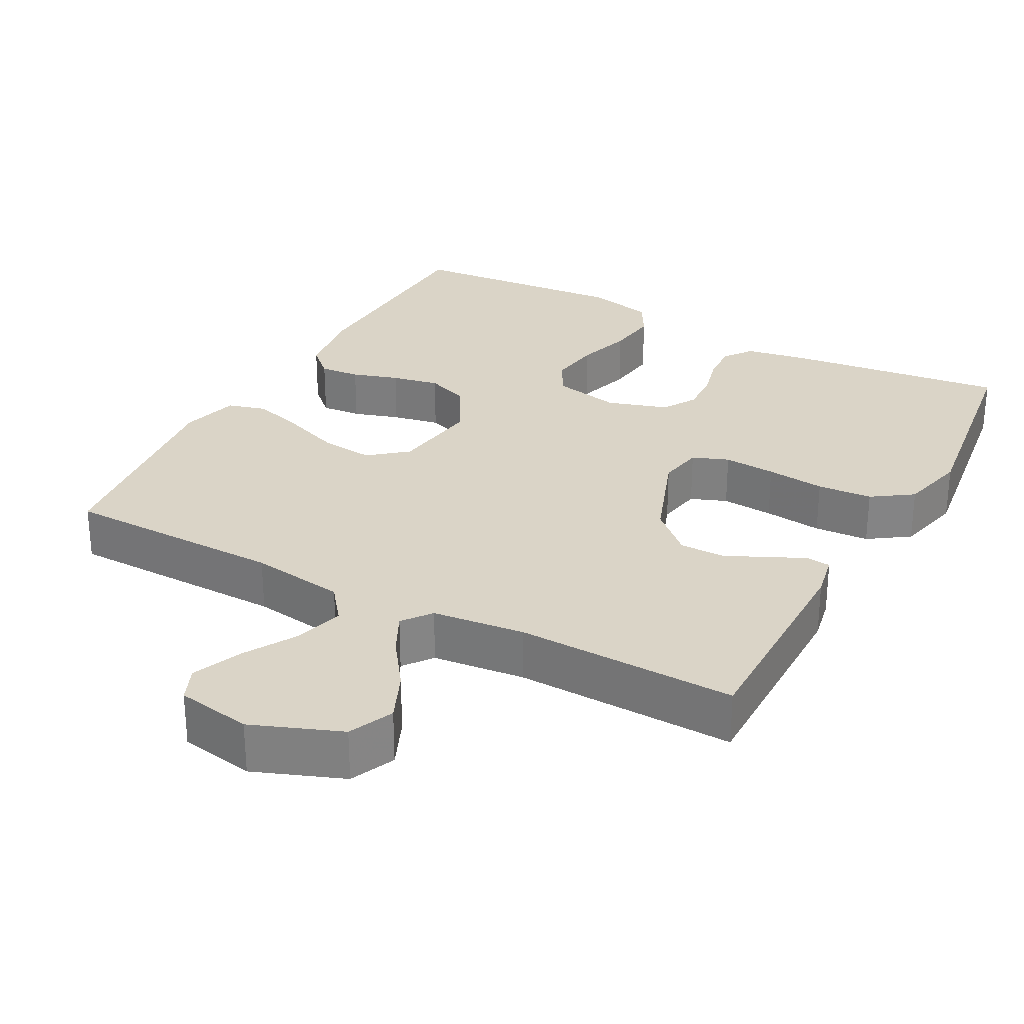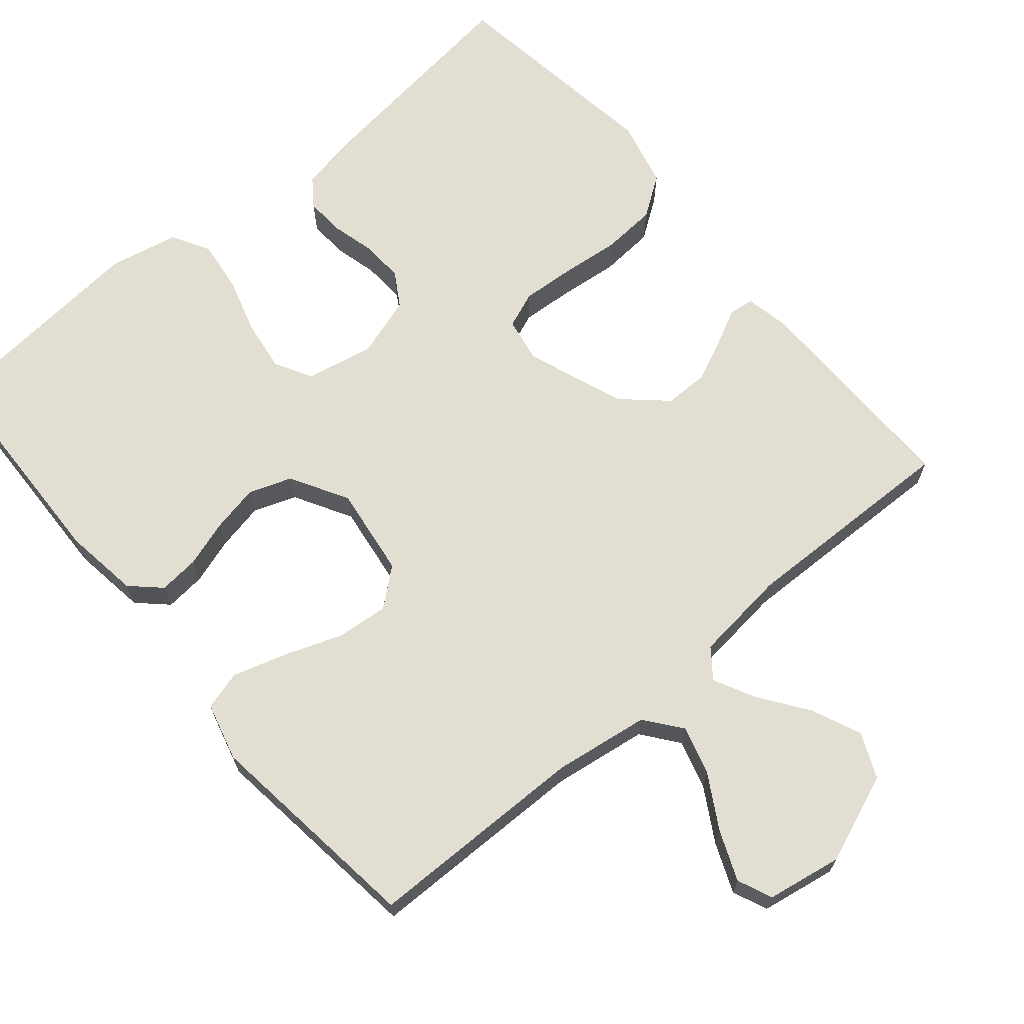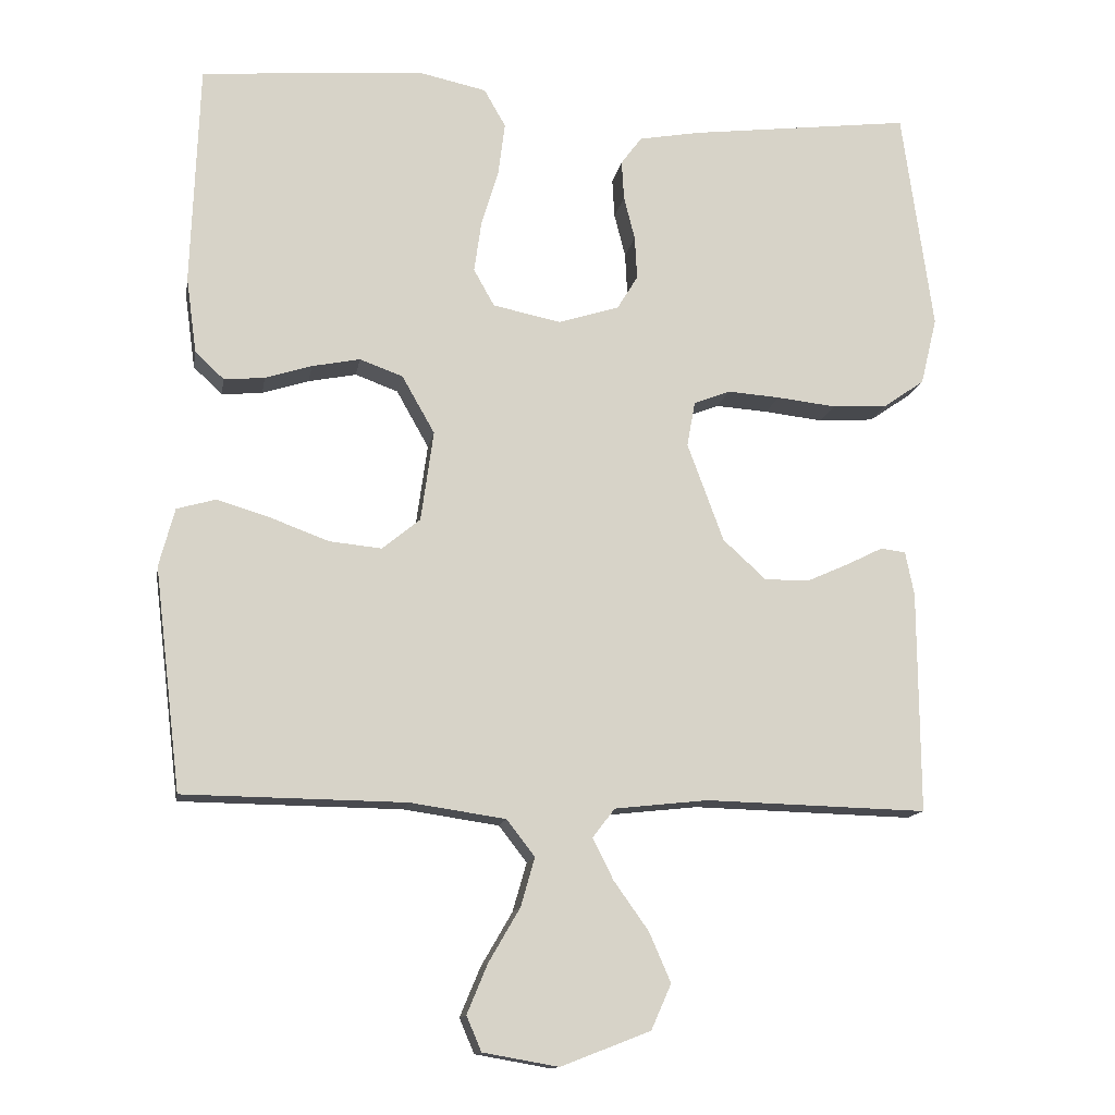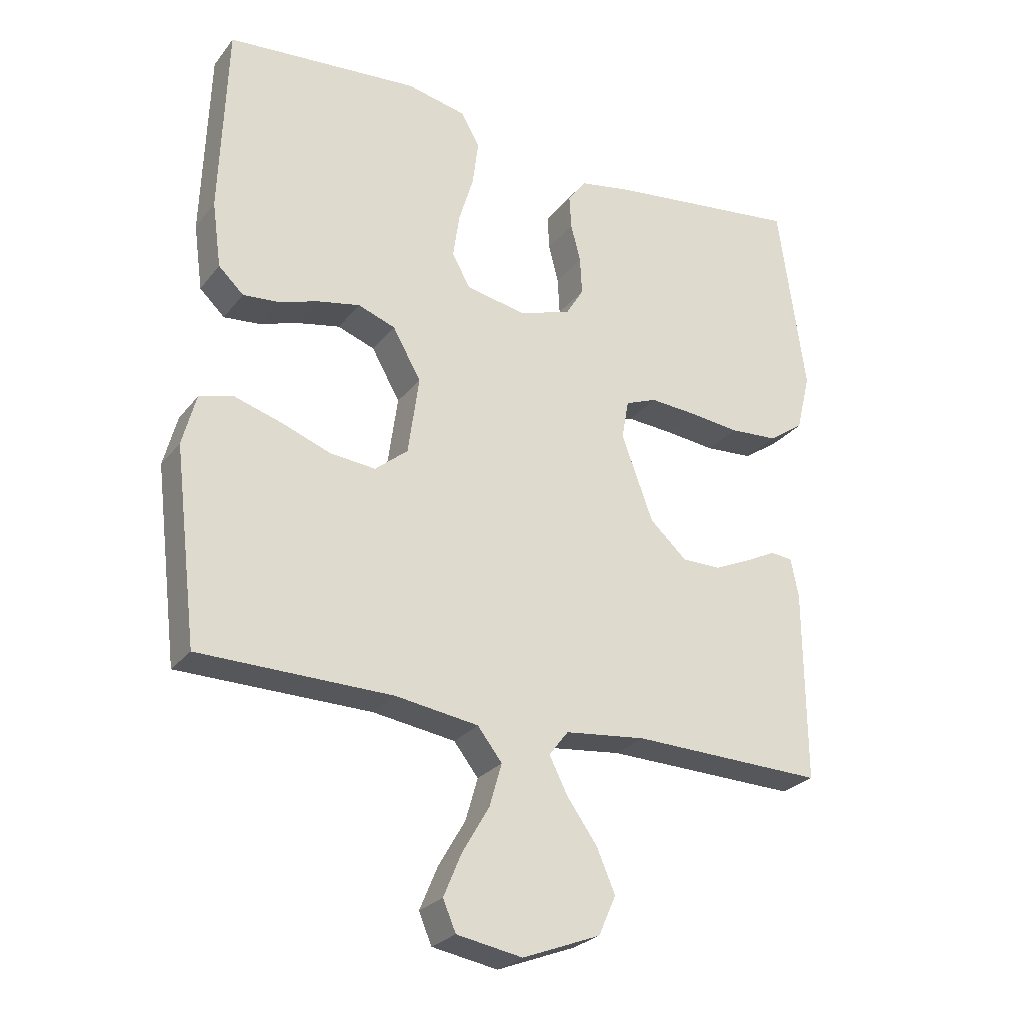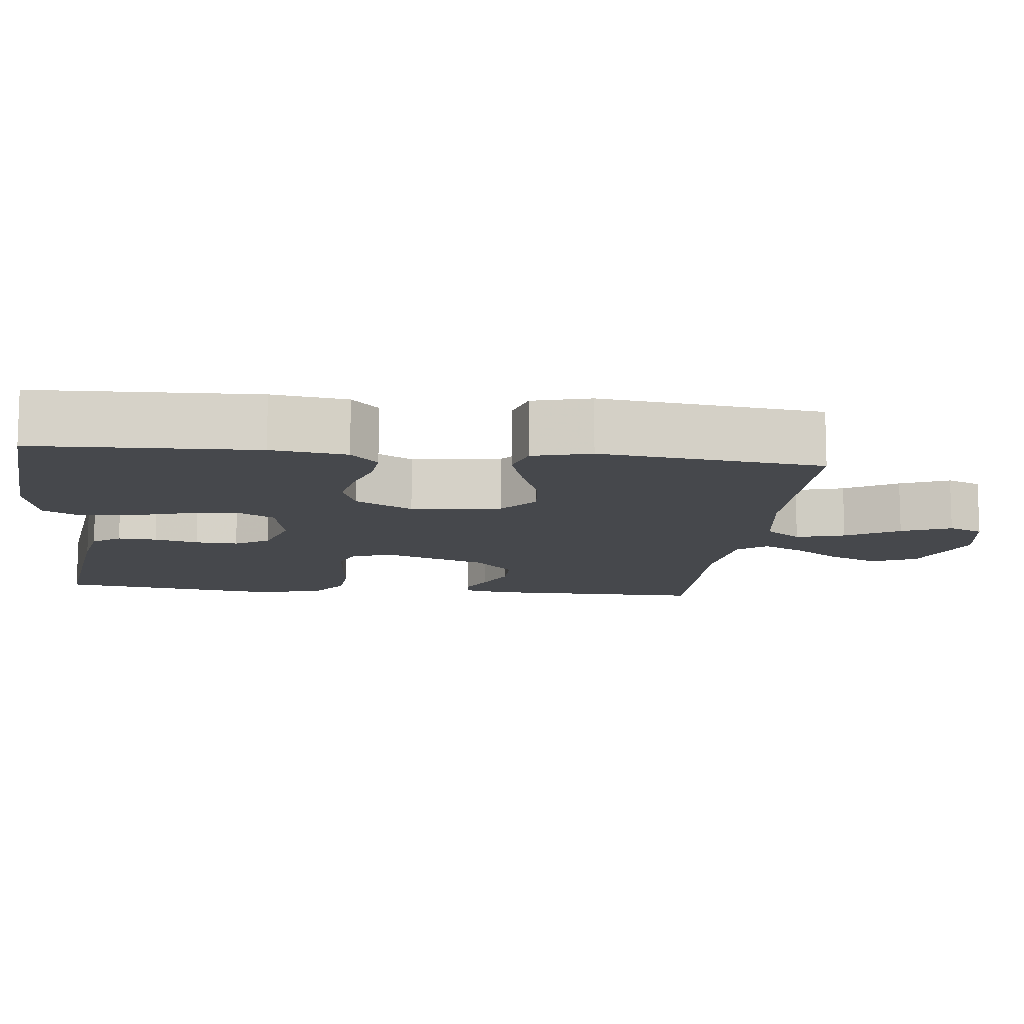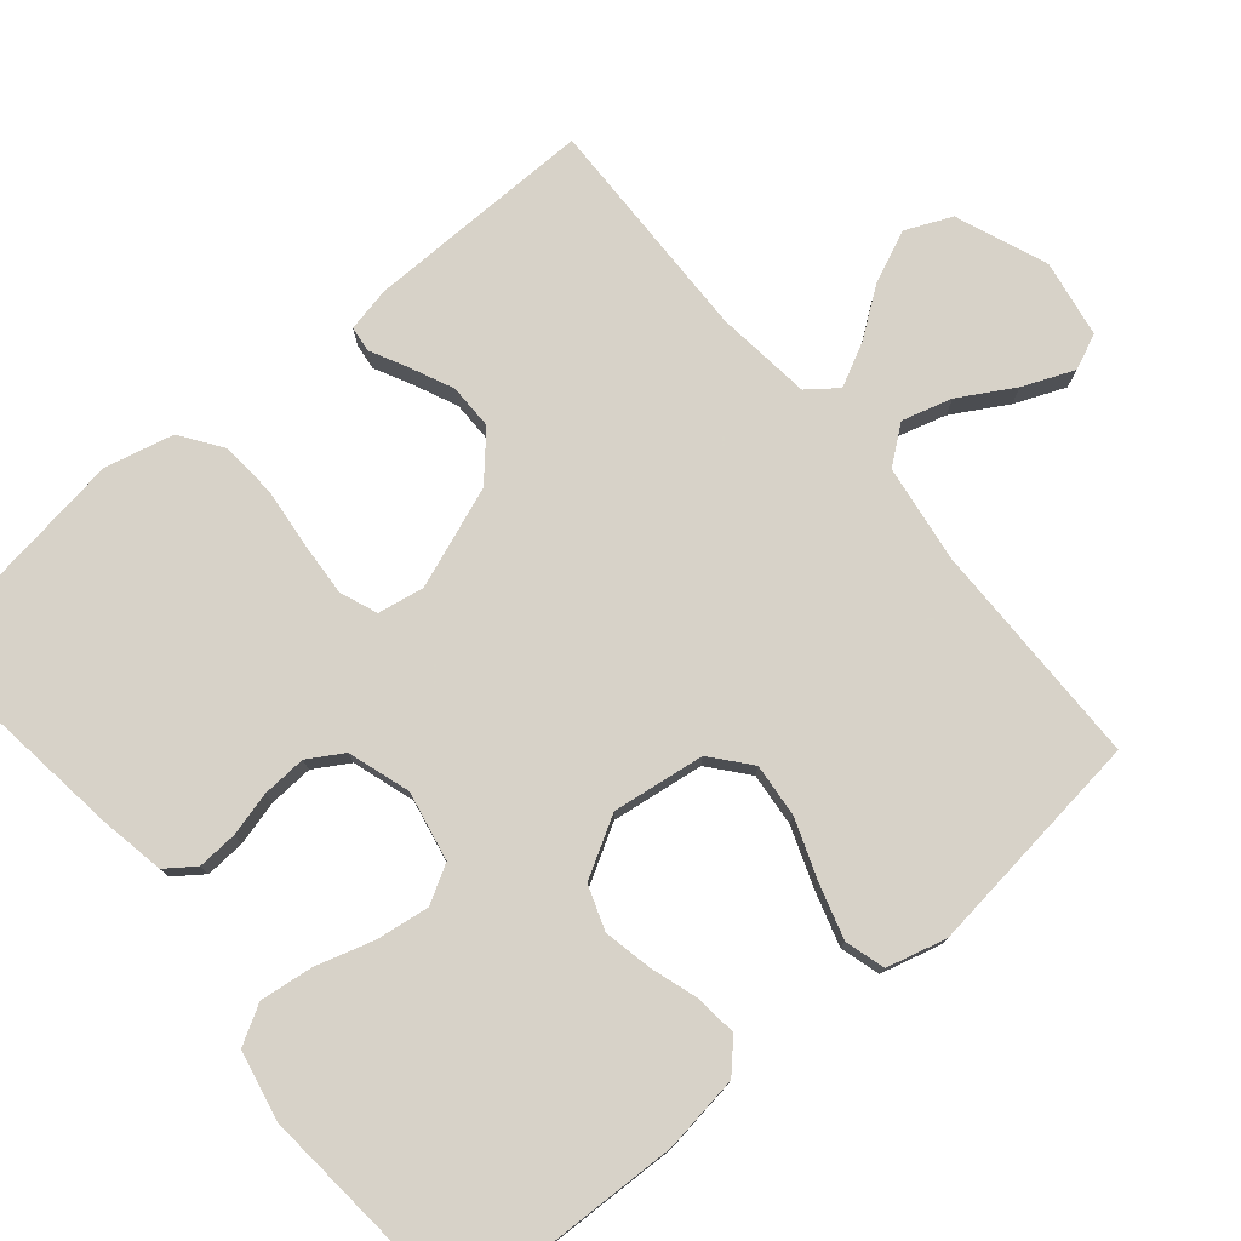
<metadata>
{"format":"obj","ext":"obj","renderer":"f3d","projection":"perspective","resolution":1024,"background":"white","views":[{"elev":28.9,"azim":-151.6,"up":"+Y"},{"elev":67.7,"azim":139.7,"up":"+Y"},{"elev":-13.3,"azim":170.3,"up":"+Z"},{"elev":-26.4,"azim":150.7,"up":"+Z"},{"elev":-11.5,"azim":83.6,"up":"+Y"},{"elev":77.3,"azim":49.8,"up":"+Y"}]}
</metadata>
<code>
v 0.5 0.07 -0.5
v 0.2 0.07 -0.504
v 0.071 0.07 -0.523
v 0.033 0.07 -0.572
v 0.052 0.07 -0.638
v 0.094 0.07 -0.71
v 0.122 0.07 -0.777
v 0.102 0.07 -0.824
v 0 0.07 -0.842
v -0.121 0.07 -0.795
v -0.148 0.07 -0.734
v -0.119 0.07 -0.667
v -0.072 0.07 -0.601
v -0.044 0.07 -0.545
v -0.074 0.07 -0.506
v -0.2 0.07 -0.492
v -0.5 0.07 -0.5
v -0.498 0.07 -0.2
v -0.486 0.07 -0.14
v -0.452 0.07 -0.136
v -0.404 0.07 -0.16
v -0.346 0.07 -0.186
v -0.286 0.07 -0.186
v -0.228 0.07 -0.133
v -0.179 0.07 0
v -0.19 0.07 0.061
v -0.239 0.07 0.08
v -0.31 0.07 0.075
v -0.39 0.07 0.066
v -0.465 0.07 0.071
v -0.52 0.07 0.109
v -0.542 0.07 0.2
v -0.5 0.07 0.5
v -0.2 0.07 0.463
v -0.117 0.07 0.448
v -0.089 0.07 0.41
v -0.092 0.07 0.357
v -0.107 0.07 0.298
v -0.11 0.07 0.24
v -0.082 0.07 0.194
v 0 0.07 0.168
v 0.092 0.07 0.187
v 0.12 0.07 0.237
v 0.11 0.07 0.307
v 0.087 0.07 0.383
v 0.078 0.07 0.454
v 0.107 0.07 0.505
v 0.2 0.07 0.525
v 0.5 0.07 0.5
v 0.511 0.07 0.2
v 0.497 0.07 0.098
v 0.458 0.07 0.061
v 0.403 0.07 0.066
v 0.34 0.07 0.086
v 0.275 0.07 0.099
v 0.217 0.07 0.078
v 0.173 0.07 0
v 0.19 0.07 -0.122
v 0.241 0.07 -0.164
v 0.312 0.07 -0.157
v 0.39 0.07 -0.128
v 0.462 0.07 -0.106
v 0.515 0.07 -0.121
v 0.536 0.07 -0.2
v 0.5 0 -0.5
v 0.2 0 -0.504
v 0.071 0 -0.523
v 0.033 0 -0.572
v 0.052 0 -0.638
v 0.094 0 -0.71
v 0.122 0 -0.777
v 0.102 0 -0.824
v 0 0 -0.842
v -0.121 0 -0.795
v -0.148 0 -0.734
v -0.119 0 -0.667
v -0.072 0 -0.601
v -0.044 0 -0.545
v -0.074 0 -0.506
v -0.2 0 -0.492
v -0.5 0 -0.5
v -0.498 0 -0.2
v -0.486 0 -0.14
v -0.452 0 -0.136
v -0.404 0 -0.16
v -0.346 0 -0.186
v -0.286 0 -0.186
v -0.228 0 -0.133
v -0.179 0 0
v -0.19 0 0.061
v -0.239 0 0.08
v -0.31 0 0.075
v -0.39 0 0.066
v -0.465 0 0.071
v -0.52 0 0.109
v -0.542 0 0.2
v -0.5 0 0.5
v -0.2 0 0.463
v -0.117 0 0.448
v -0.089 0 0.41
v -0.092 0 0.357
v -0.107 0 0.298
v -0.11 0 0.24
v -0.082 0 0.194
v 0 0 0.168
v 0.092 0 0.187
v 0.12 0 0.237
v 0.11 0 0.307
v 0.087 0 0.383
v 0.078 0 0.454
v 0.107 0 0.505
v 0.2 0 0.525
v 0.5 0 0.5
v 0.511 0 0.2
v 0.497 0 0.098
v 0.458 0 0.061
v 0.403 0 0.066
v 0.34 0 0.086
v 0.275 0 0.099
v 0.217 0 0.078
v 0.173 0 0
v 0.19 0 -0.122
v 0.241 0 -0.164
v 0.312 0 -0.157
v 0.39 0 -0.128
v 0.462 0 -0.106
v 0.515 0 -0.121
v 0.536 0 -0.2
f 64 1 2
f 63 64 2
f 62 63 2
f 61 62 2
f 60 61 2
f 59 60 2 3
f 58 59 3 4
f 57 58 4
f 52 53 54
f 51 52 54
f 50 51 54
f 49 50 54
f 48 49 54
f 47 48 54
f 46 47 54
f 45 46 54
f 44 45 54
f 43 44 54 55
f 42 43 55 56
f 36 37 38
f 35 36 38
f 34 35 38
f 33 34 38
f 32 33 38
f 31 32 38
f 30 31 38
f 29 30 38
f 28 29 38
f 27 28 38 39
f 26 27 39 40
f 19 20 21
f 18 19 21
f 17 18 21
f 16 17 21
f 15 16 21 22
f 11 12 13
f 10 11 13
f 9 10 13
f 8 9 13
f 7 8 13
f 6 7 13
f 5 6 13
f 4 5 13 14
f 57 4 14 15
f 41 42 56 57
f 41 57 15
f 40 41 15
f 26 40 15
f 25 26 15
f 15 22 23
f 15 23 24
f 15 24 25
f 66 65 128
f 66 128 127
f 66 127 126
f 66 126 125
f 66 125 124
f 67 66 124 123
f 68 67 123 122
f 68 122 121
f 118 117 116
f 118 116 115
f 118 115 114
f 118 114 113
f 118 113 112
f 118 112 111
f 118 111 110
f 118 110 109
f 118 109 108
f 119 118 108 107
f 120 119 107 106
f 102 101 100
f 102 100 99
f 102 99 98
f 102 98 97
f 102 97 96
f 102 96 95
f 102 95 94
f 102 94 93
f 102 93 92
f 103 102 92 91
f 104 103 91 90
f 85 84 83
f 85 83 82
f 85 82 81
f 85 81 80
f 86 85 80 79
f 77 76 75
f 77 75 74
f 77 74 73
f 77 73 72
f 77 72 71
f 77 71 70
f 77 70 69
f 78 77 69 68
f 79 78 68 121
f 121 120 106 105
f 79 121 105
f 79 105 104
f 79 104 90
f 79 90 89
f 87 86 79
f 88 87 79
f 89 88 79
f 1 65 66 2
f 2 66 67 3
f 3 67 68 4
f 4 68 69 5
f 5 69 70 6
f 6 70 71 7
f 7 71 72 8
f 8 72 73 9
f 9 73 74 10
f 10 74 75 11
f 11 75 76 12
f 12 76 77 13
f 13 77 78 14
f 14 78 79 15
f 15 79 80 16
f 16 80 81 17
f 17 81 82 18
f 18 82 83 19
f 19 83 84 20
f 20 84 85 21
f 21 85 86 22
f 22 86 87 23
f 23 87 88 24
f 24 88 89 25
f 25 89 90 26
f 26 90 91 27
f 27 91 92 28
f 28 92 93 29
f 29 93 94 30
f 30 94 95 31
f 31 95 96 32
f 32 96 97 33
f 33 97 98 34
f 34 98 99 35
f 35 99 100 36
f 36 100 101 37
f 37 101 102 38
f 38 102 103 39
f 39 103 104 40
f 40 104 105 41
f 41 105 106 42
f 42 106 107 43
f 43 107 108 44
f 44 108 109 45
f 45 109 110 46
f 46 110 111 47
f 47 111 112 48
f 48 112 113 49
f 49 113 114 50
f 50 114 115 51
f 51 115 116 52
f 52 116 117 53
f 53 117 118 54
f 54 118 119 55
f 55 119 120 56
f 56 120 121 57
f 57 121 122 58
f 58 122 123 59
f 59 123 124 60
f 60 124 125 61
f 61 125 126 62
f 62 126 127 63
f 63 127 128 64
f 64 128 65 1

</code>
